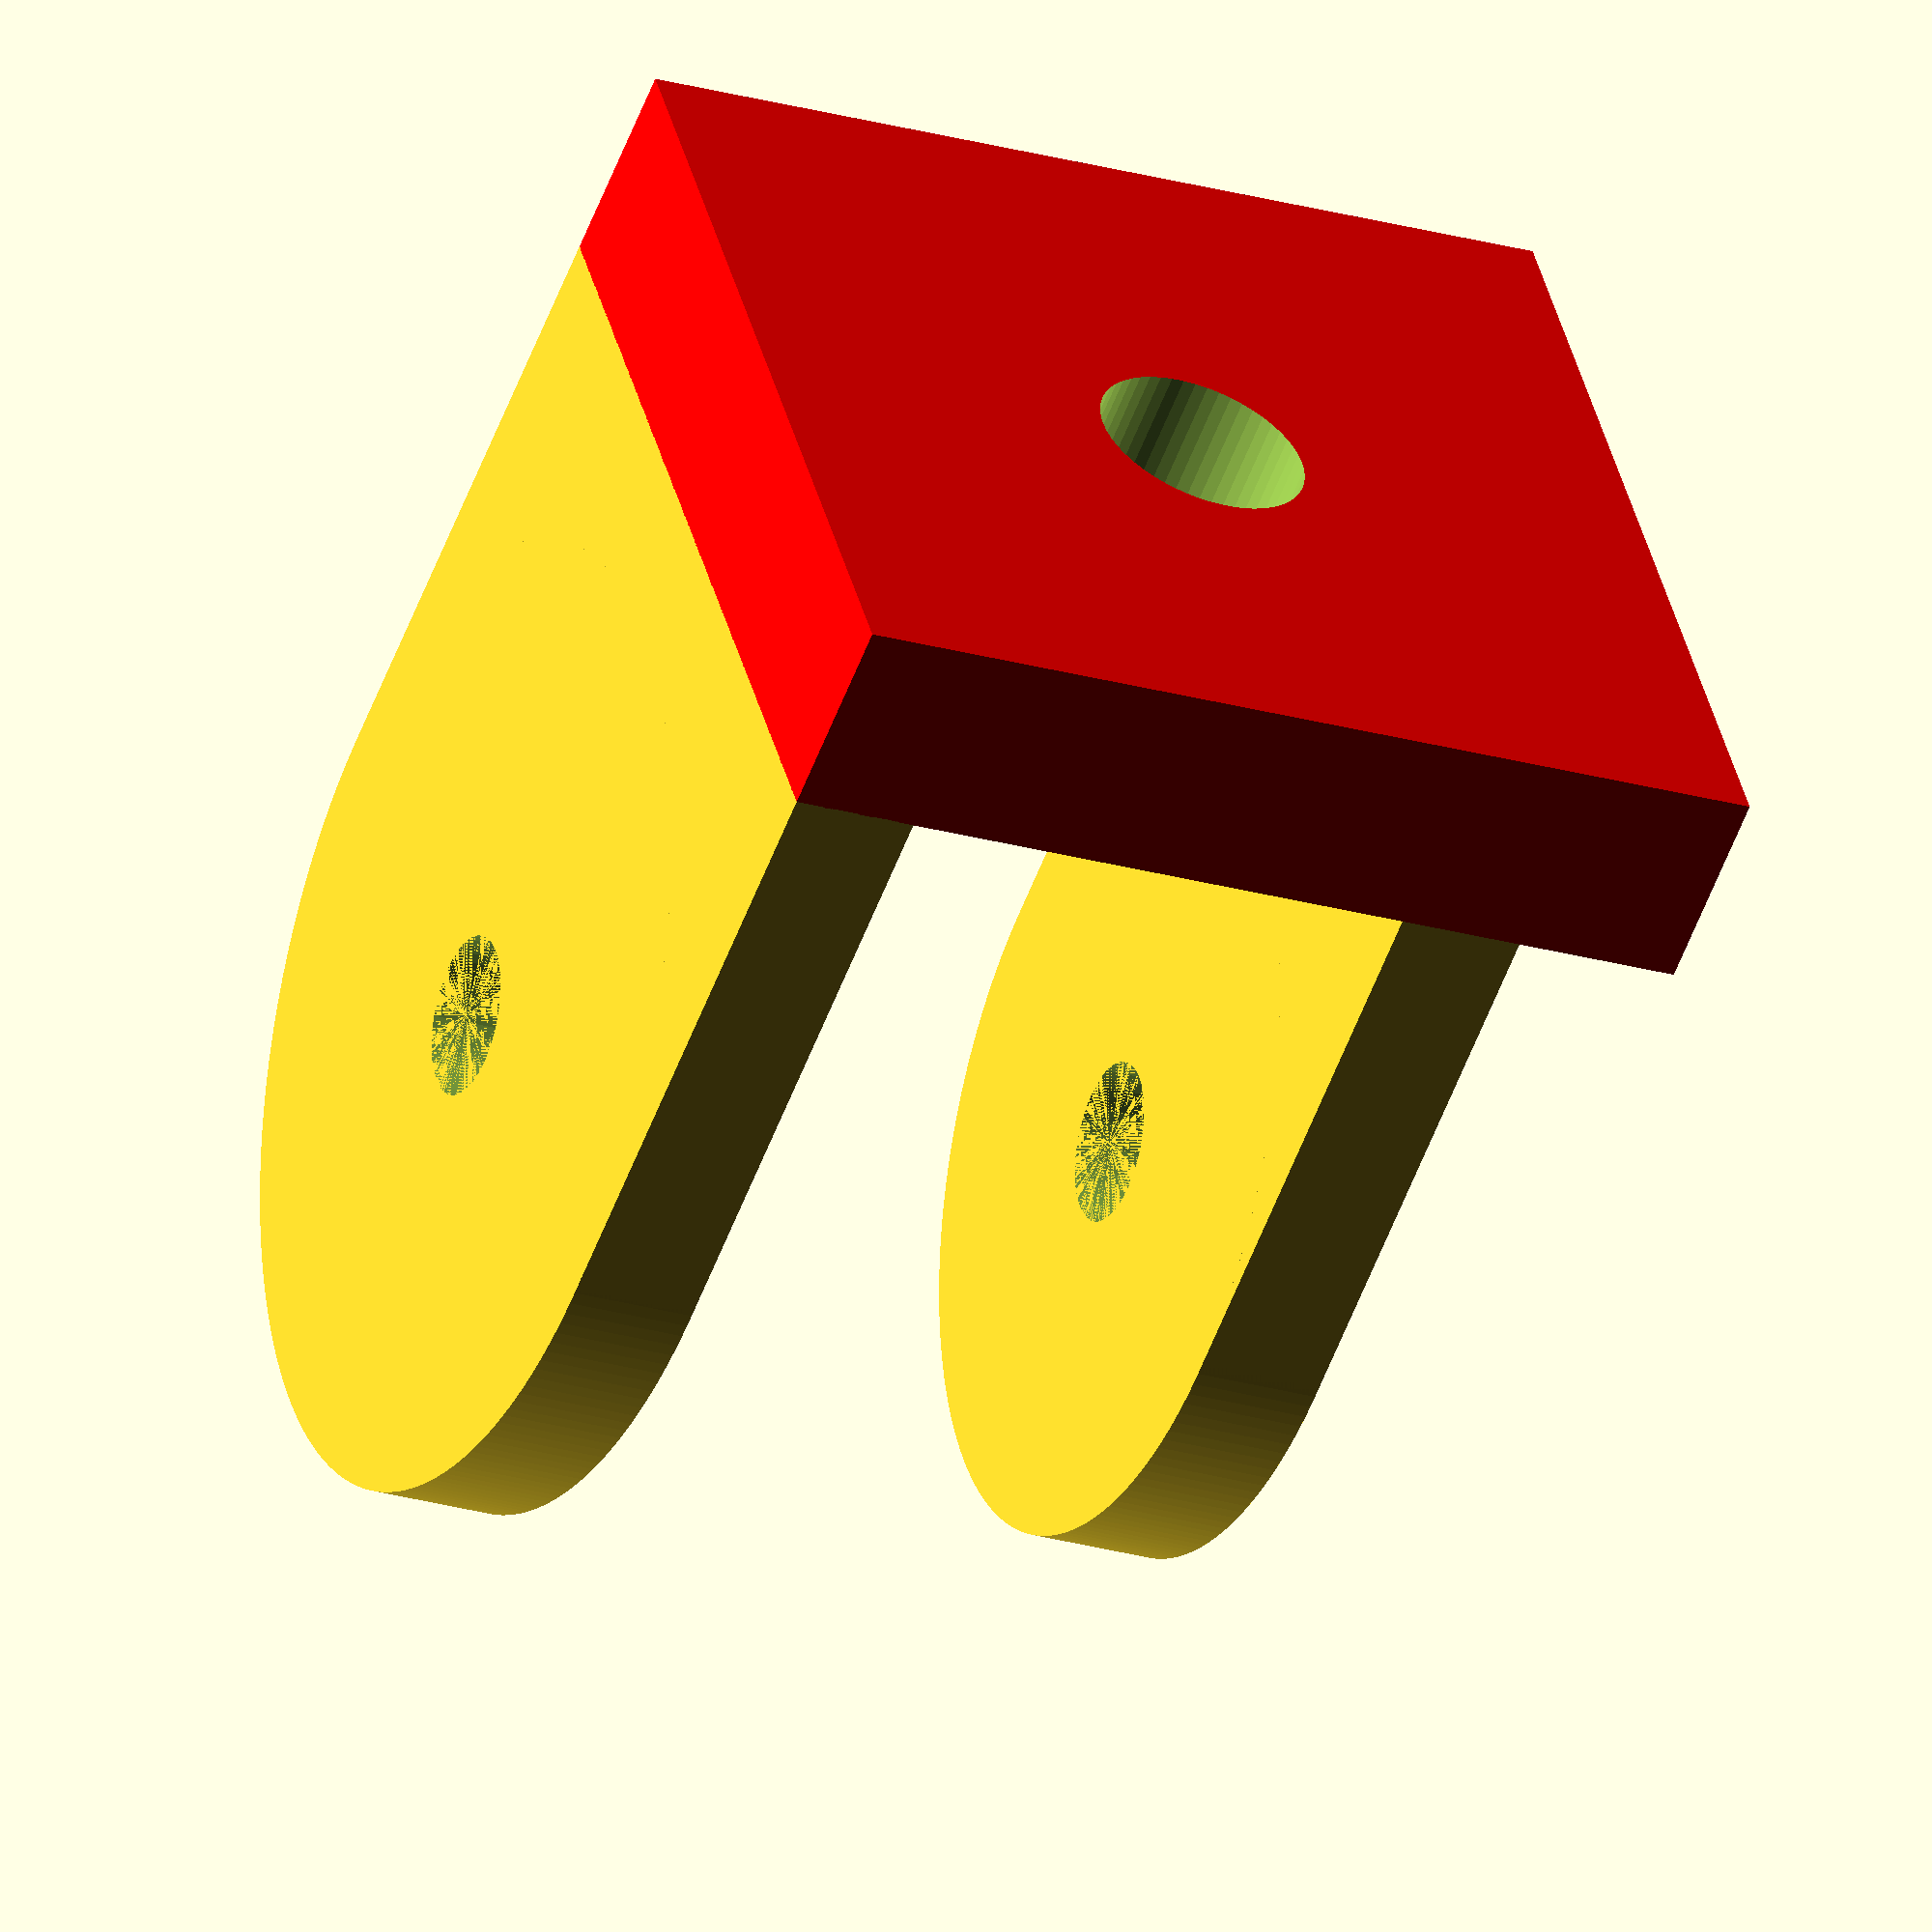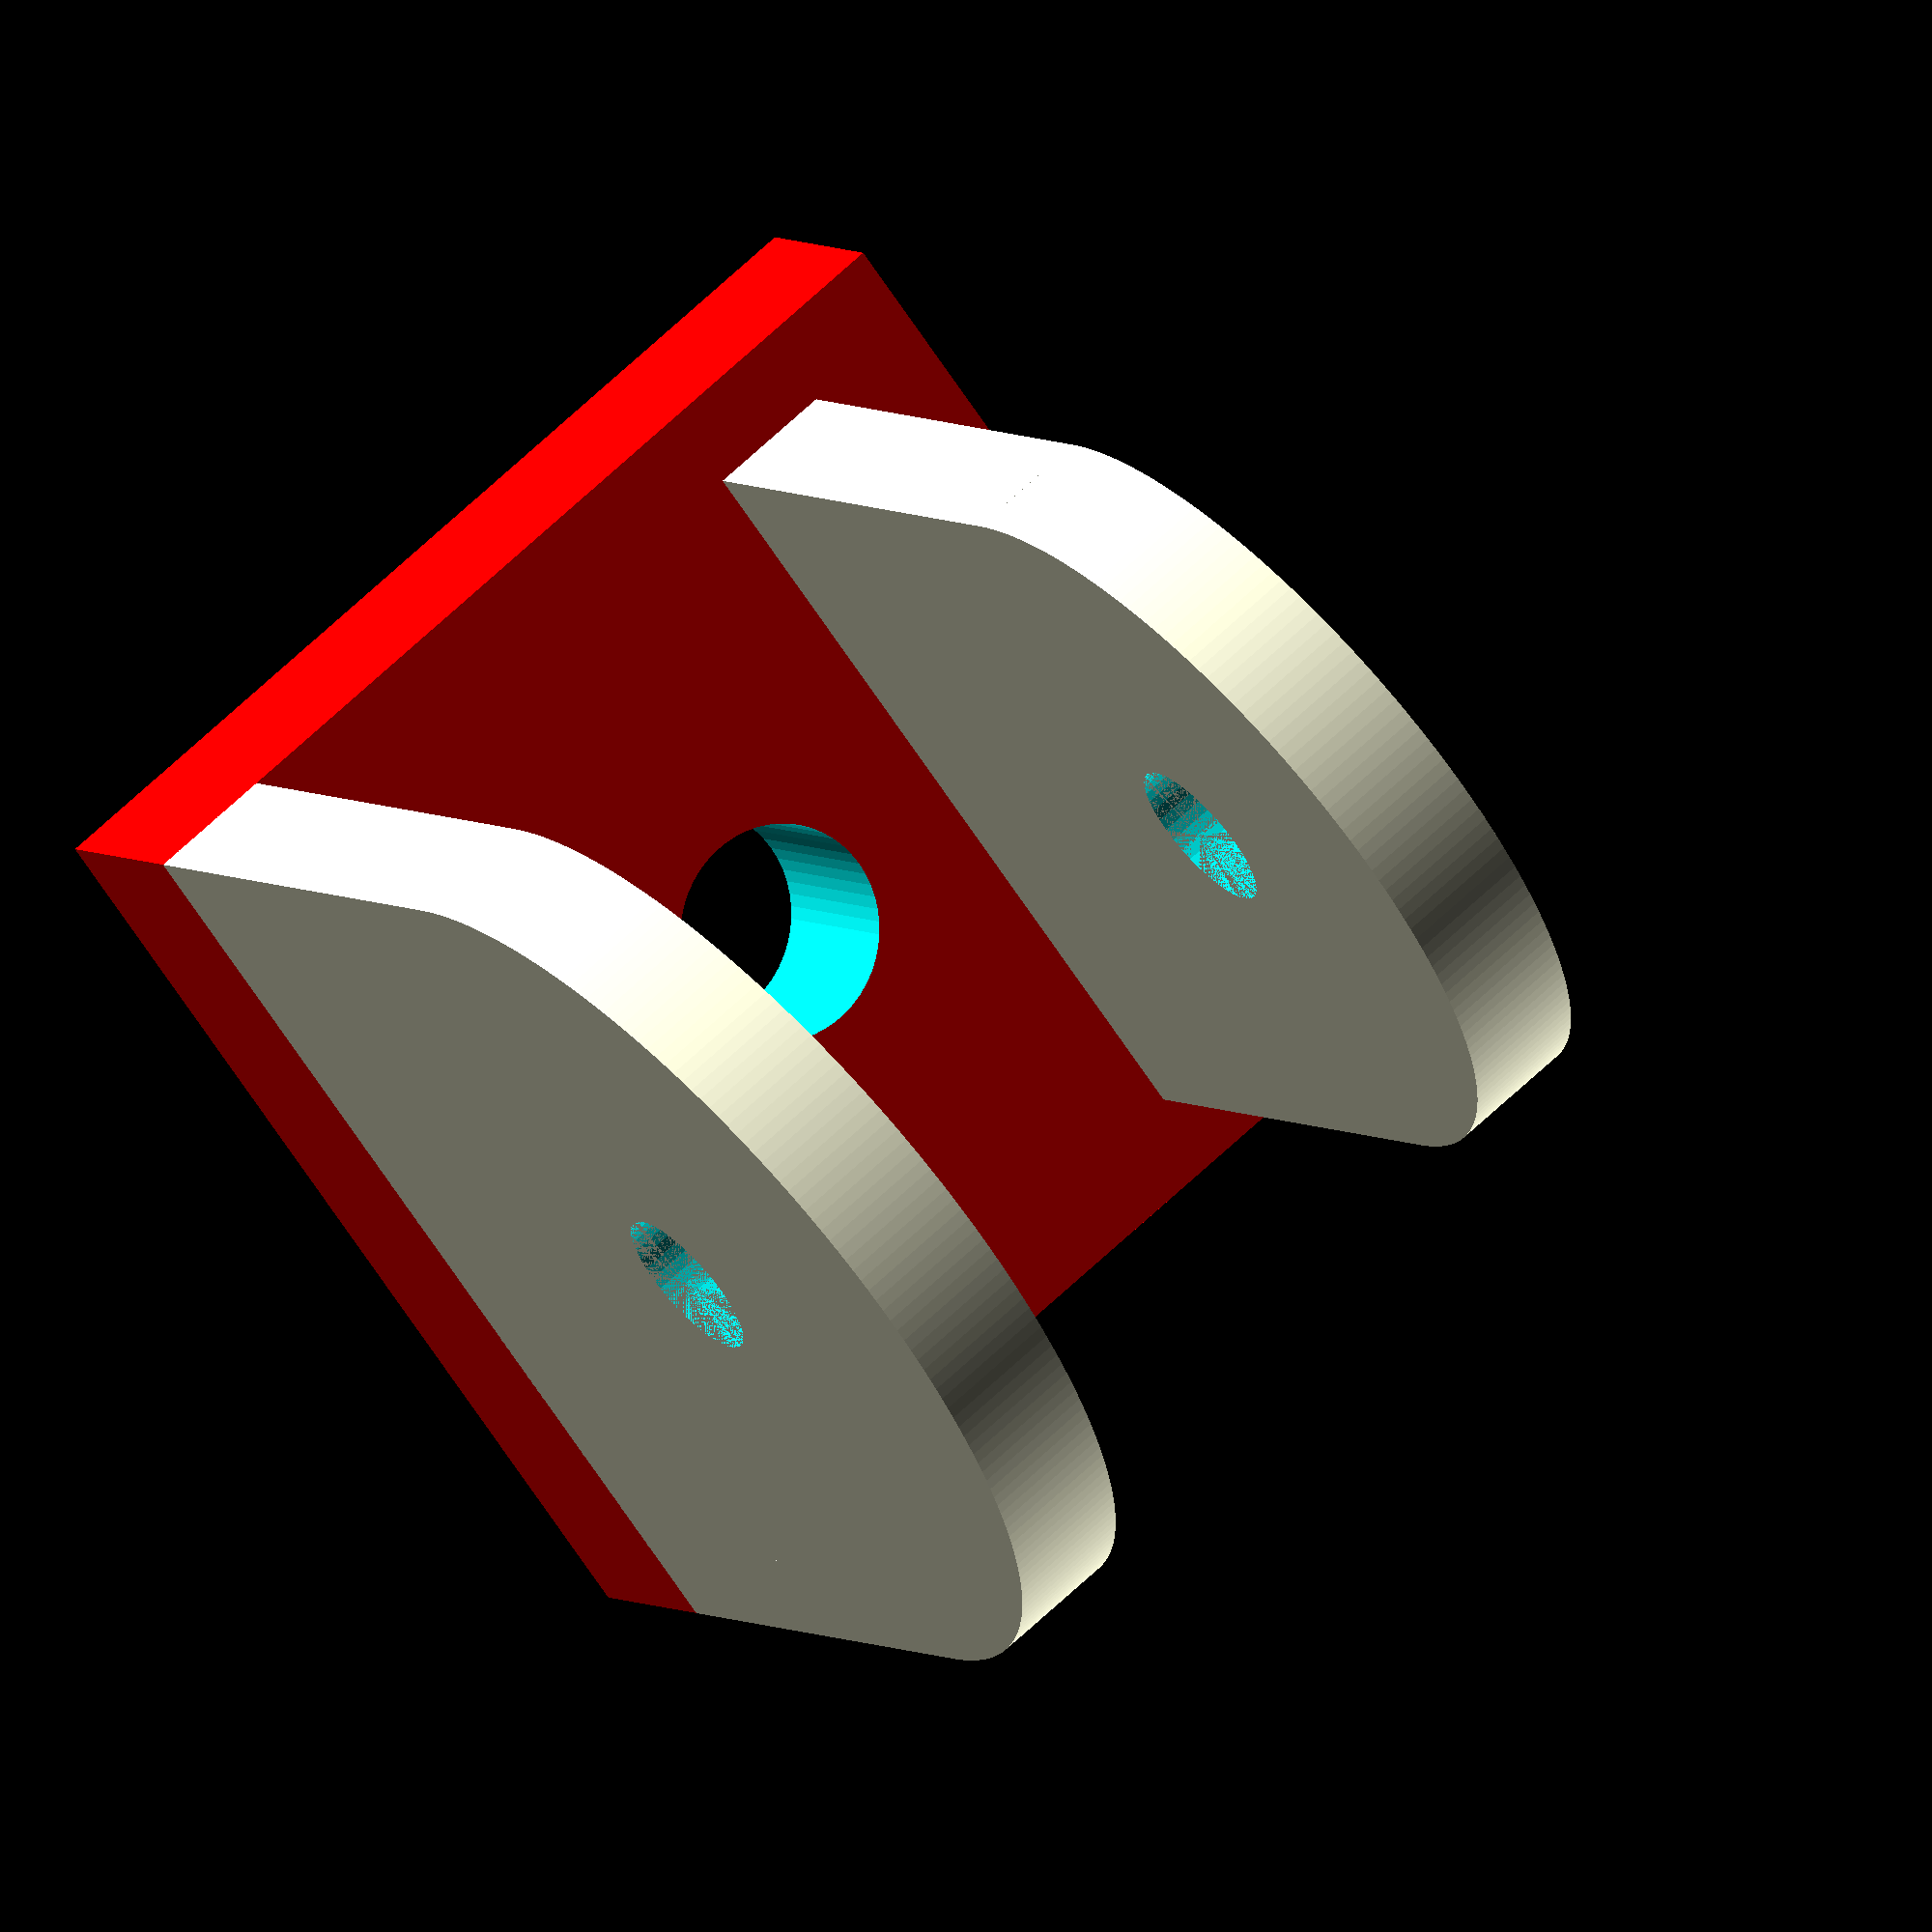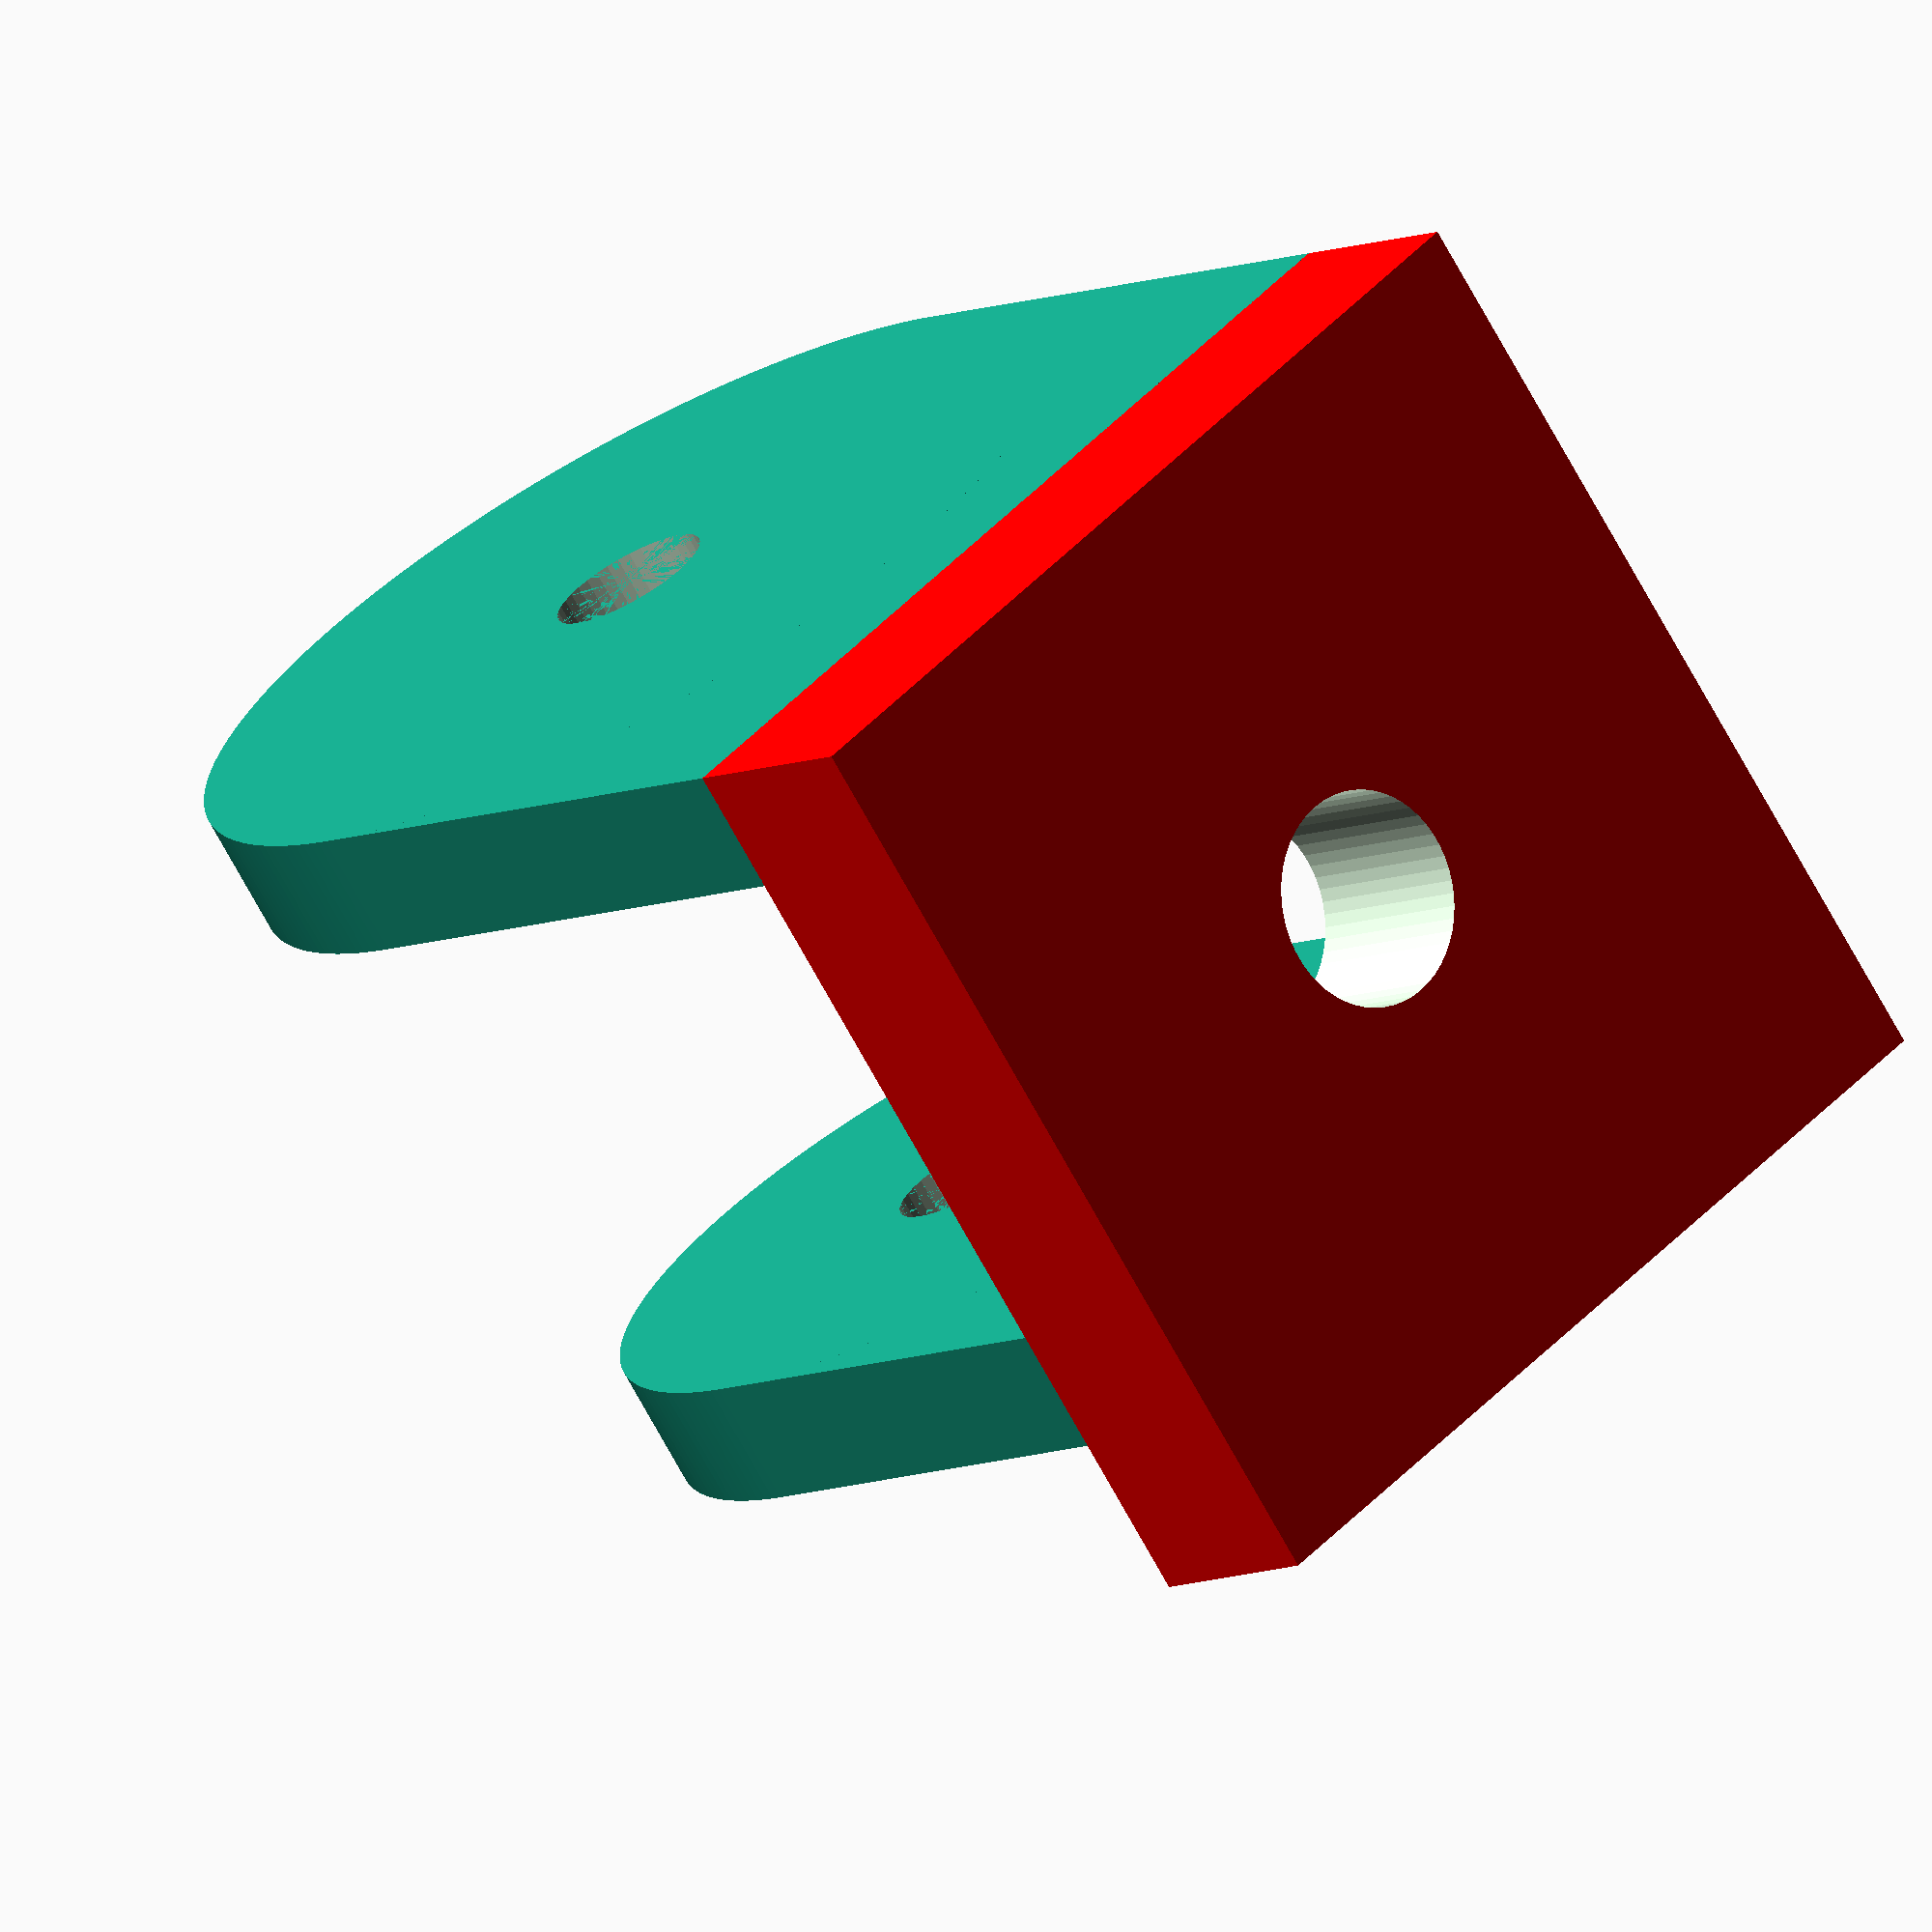
<openscad>
$fa = 1;
$fs = 0.4;

translate([-(15-4/2),0,19/2+6.5])

difference(){
cube([4,30,19],center=true);

translate([0,0,19/2])
rotate([0,90,0])
cylinder(h=4+0.001,r=5.04/2,center=true);

}



translate([-(15-4/2),0,19+6.5])
rotate([0,90,0])
difference(){
cylinder(h=4,r=15,center=true);
cylinder(h=4+0.001,r=5.04/2,center=true);
}

translate([0,0,6.5/2+0.02])
difference(){
color([1,0,0])cube([30,30,6.5],center=true);
cylinder(h=6.6,r=6.8/2,center=true);
}

translate([15-4-4/2,0,19/2+6.5])
difference(){
cube([4,24.8,19],center=true);

translate([0,0,19/2])
rotate([0,90,0])
    cylinder(h=4+0.001,r=5.04/2,center=true);
}



translate([(15-4/2-4),0,19+6.5])
rotate([0,90,0])

difference(){
cylinder(h=4,r=12.4,center=true);
cylinder(h=4+0.001,r=5.04/2,center=true);
}








</openscad>
<views>
elev=239.1 azim=13.9 roll=21.2 proj=o view=wireframe
elev=175.3 azim=142.7 roll=204.8 proj=o view=solid
elev=7.5 azim=127.6 roll=142.1 proj=o view=solid
</views>
